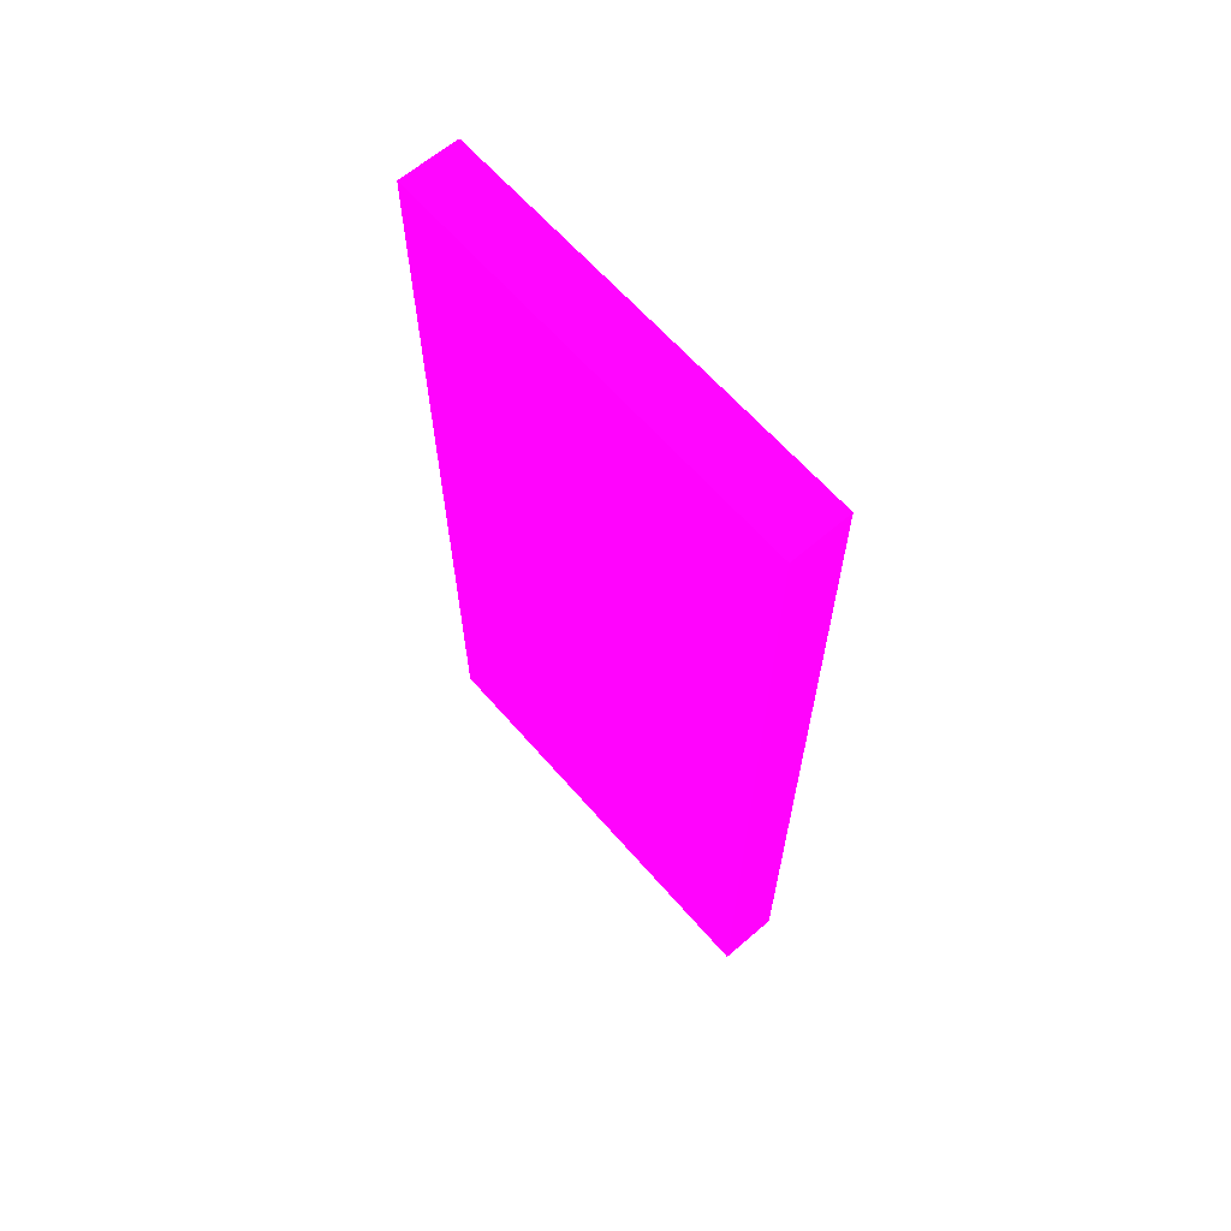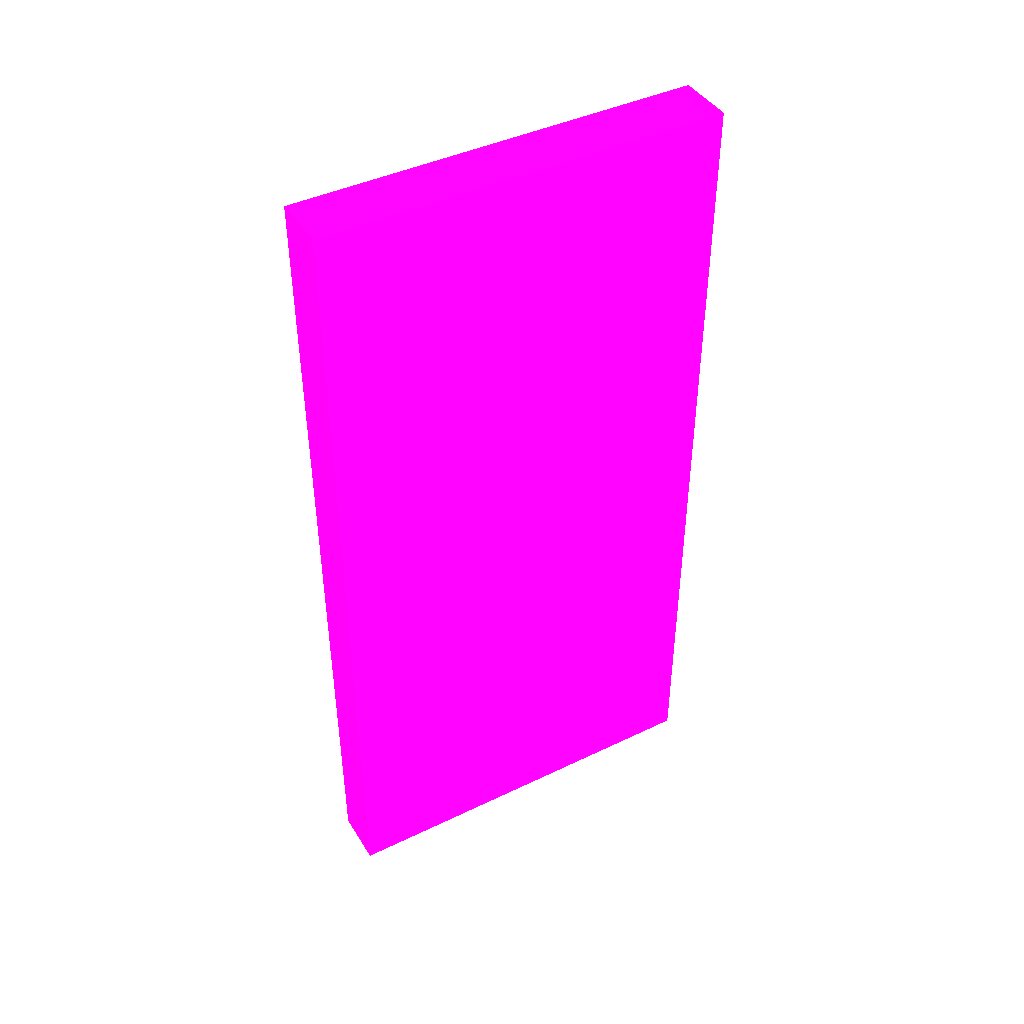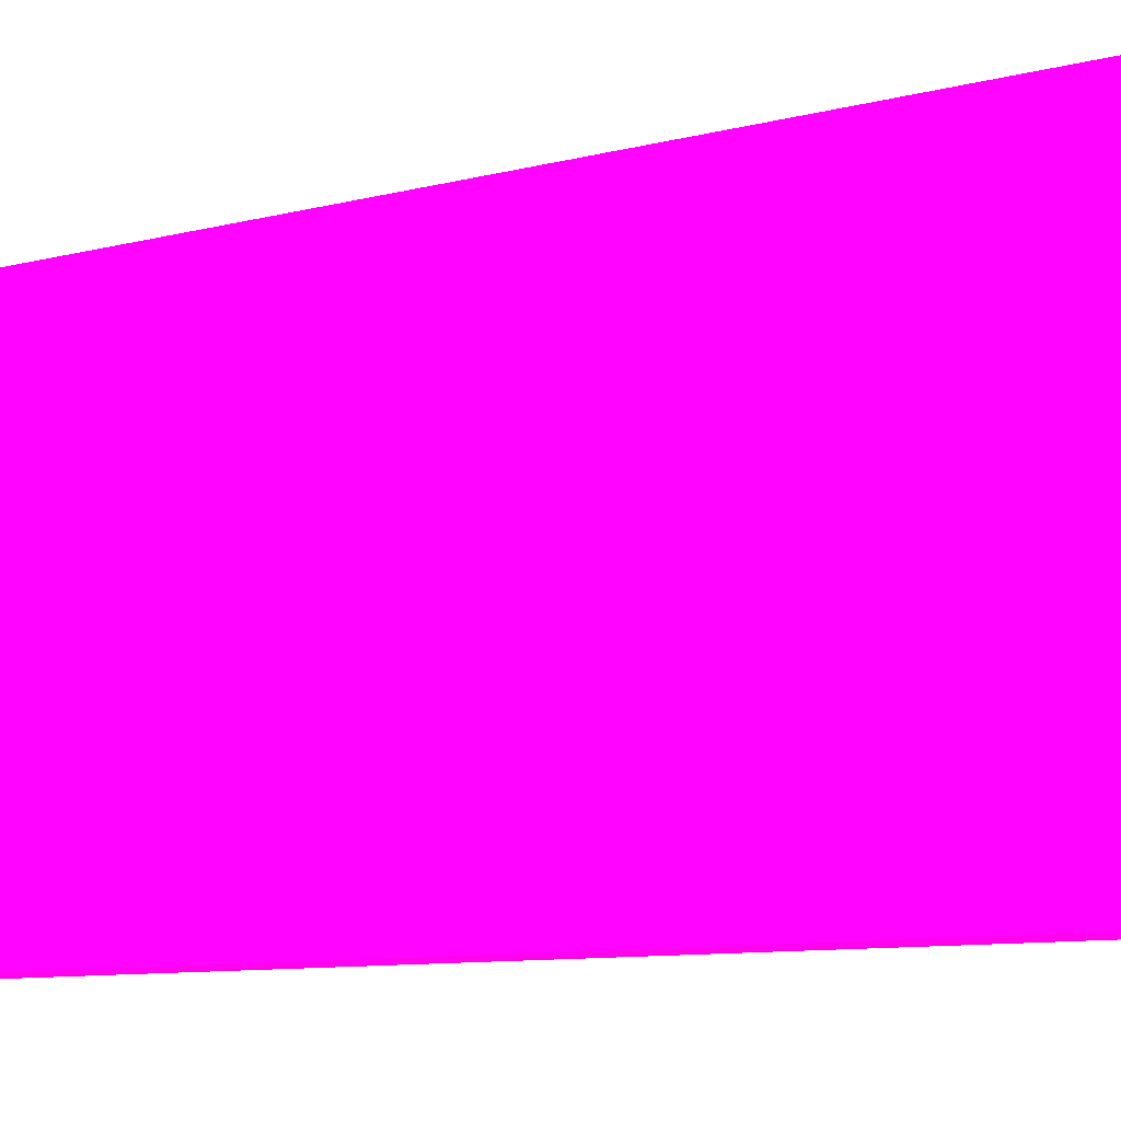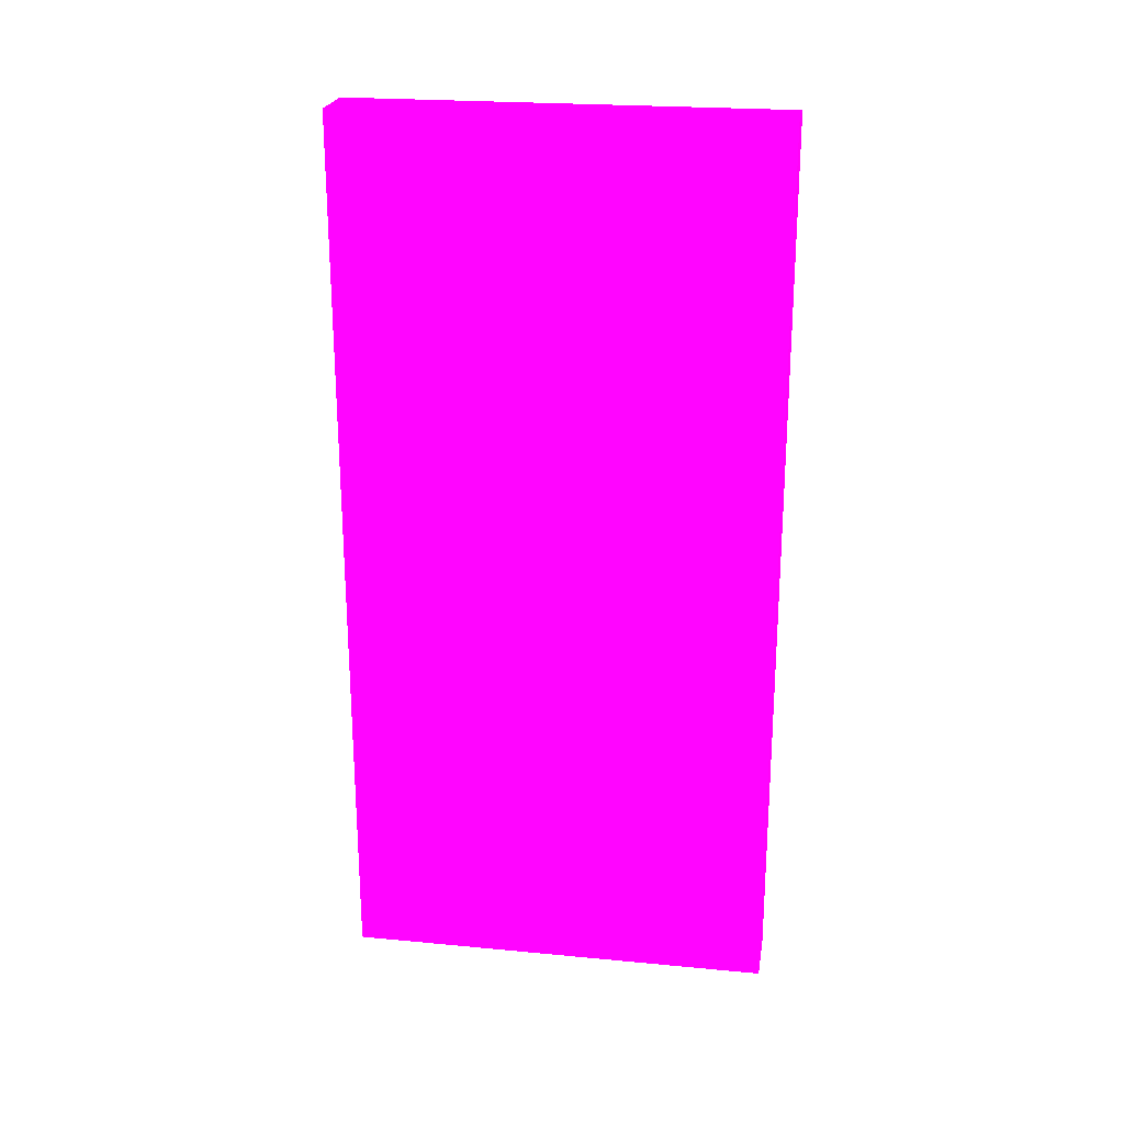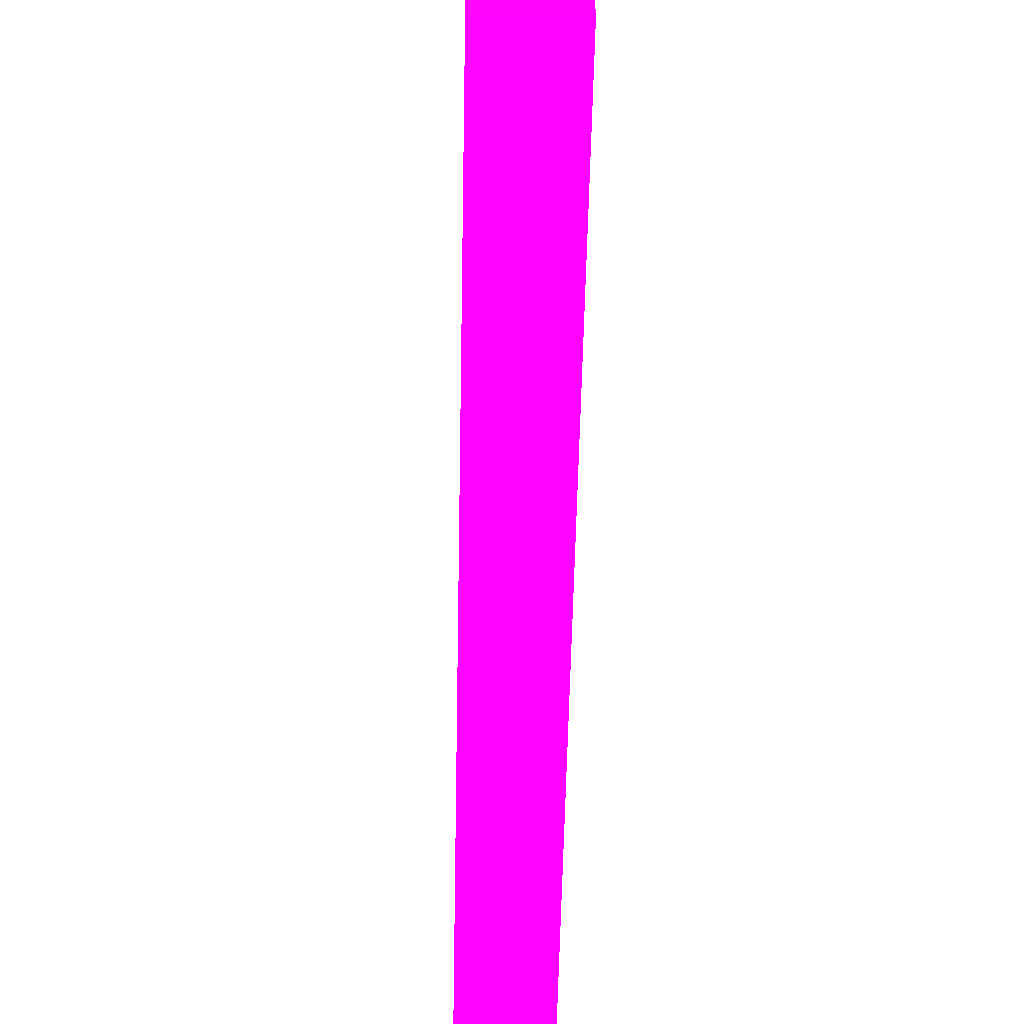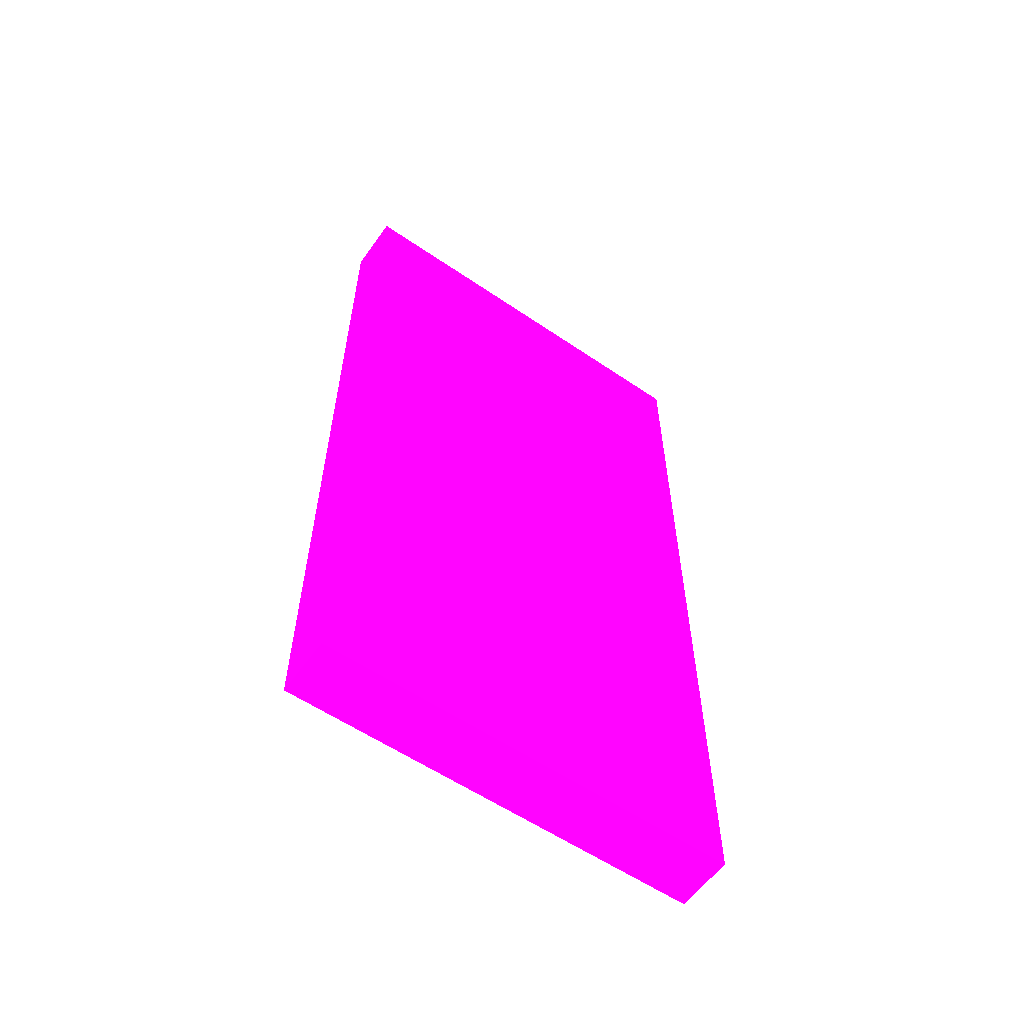
<metadata>
{"format":"obj","ext":"obj","renderer":"f3d","projection":"perspective","resolution":1024,"background":"white","views":[{"elev":63.5,"azim":139.0,"up":"+Z"},{"elev":43.0,"azim":-119.7,"up":"+Z"},{"elev":-9.4,"azim":124.5,"up":"+Y"},{"elev":23.1,"azim":-80.9,"up":"+Z"},{"elev":-53.3,"azim":178.9,"up":"+Y"},{"elev":-58.1,"azim":54.8,"up":"+Z"}]}
</metadata>
<code>
v -2.25 -4.247 -5.16 0.9882 0.01176 0.7216
v -2.25 -1.754 -5.16 0.9882 0.01176 0.7216
v -1.9 -4.247 -5.16 0.9882 0.01176 0.7216
v -2.25 -4.247 0 0.9882 0.01176 0.7216
v -1.9 -1.754 -5.16 0.9882 0.01176 0.7216
v -2.25 -1.754 0 0.9882 0.01176 0.7216
v -1.9 -4.247 0 0.9882 0.01176 0.7216
v -1.9 -1.754 0 0.9882 0.01176 0.7216
f 1 2 5
f 1 5 3
f 1 3 7
f 1 7 4
f 1 4 6
f 1 6 2
f 2 6 8
f 2 8 5
f 3 5 8
f 3 8 7
f 4 7 8
f 4 8 6

</code>
